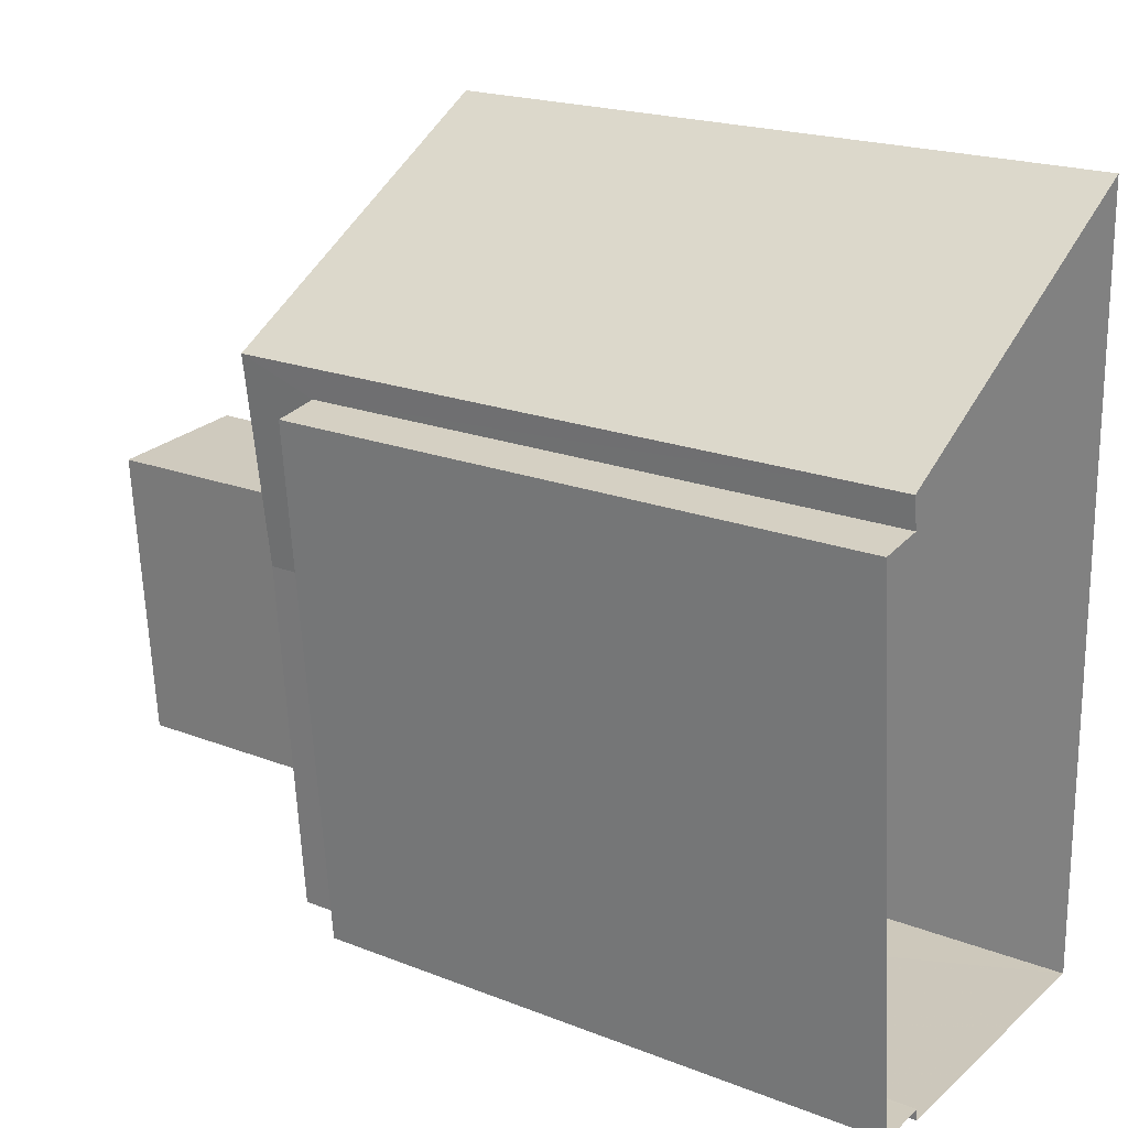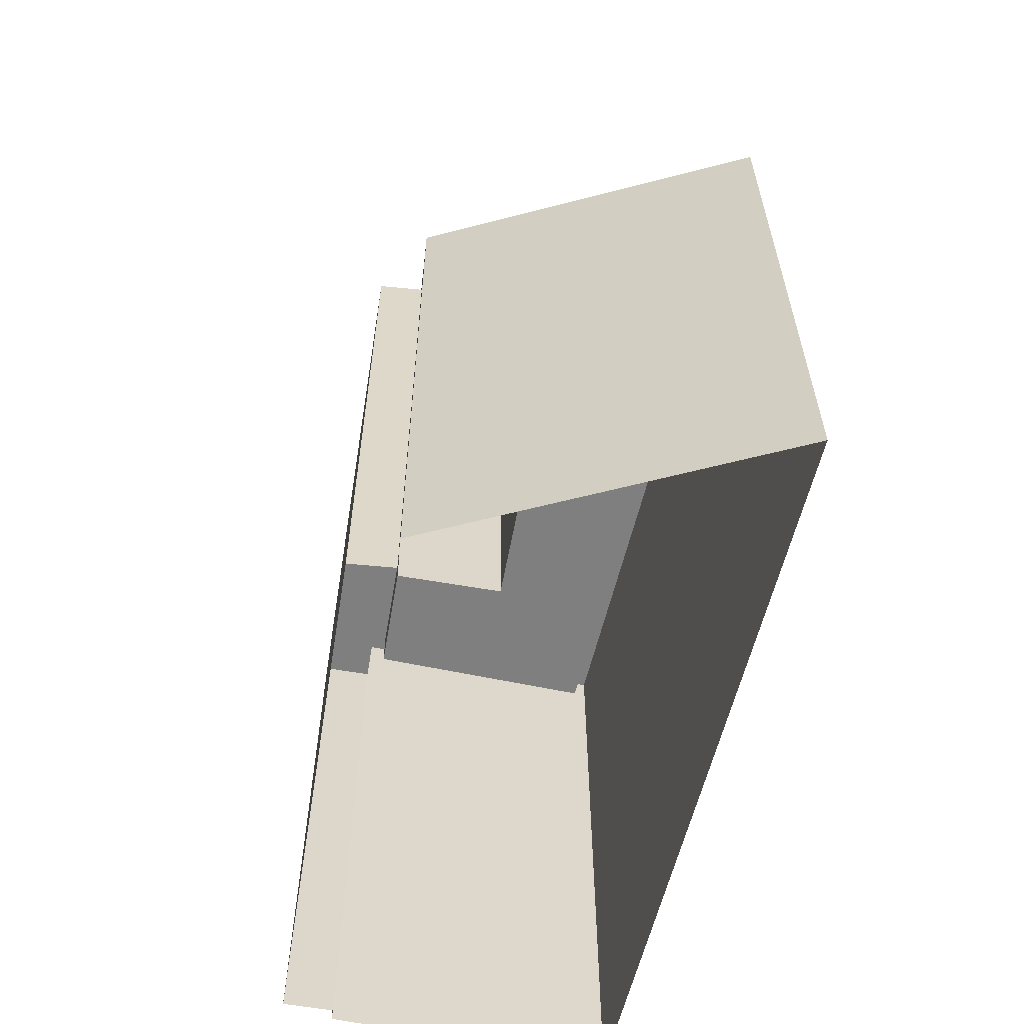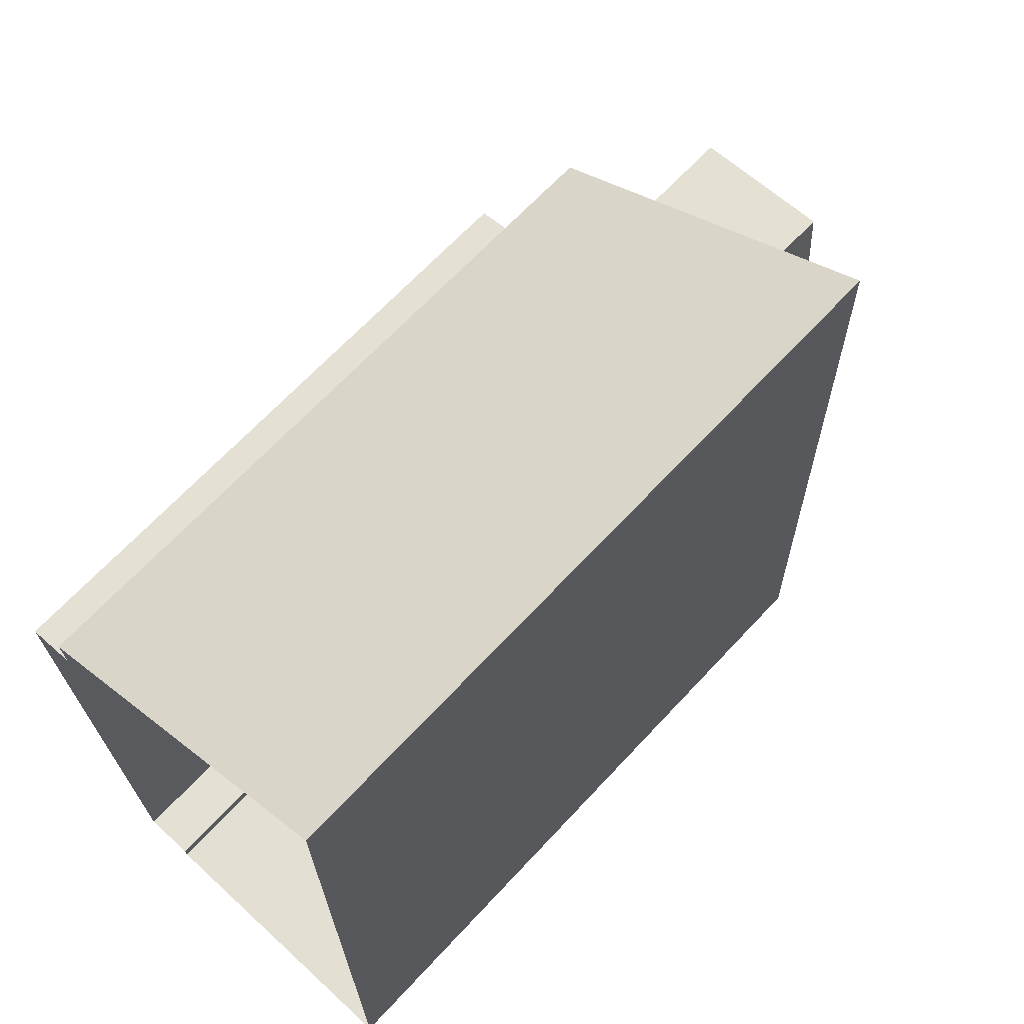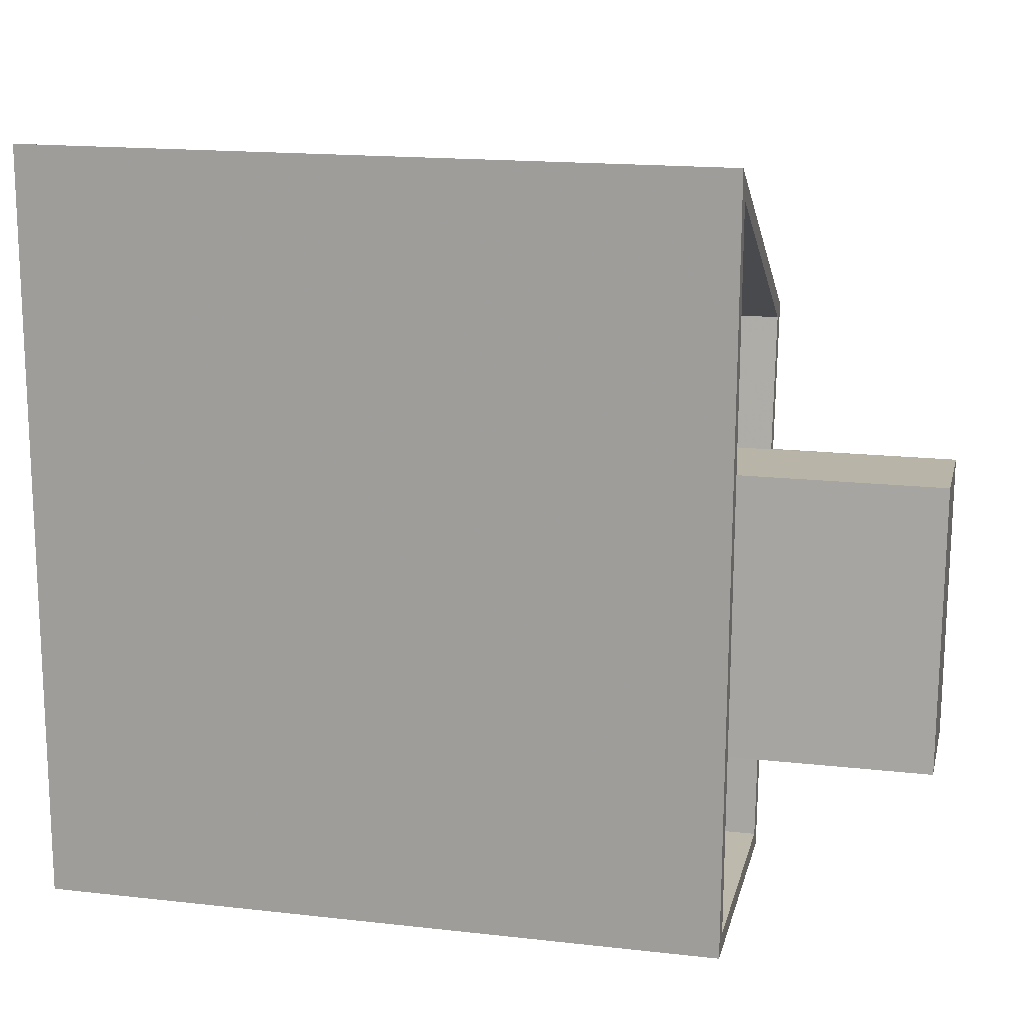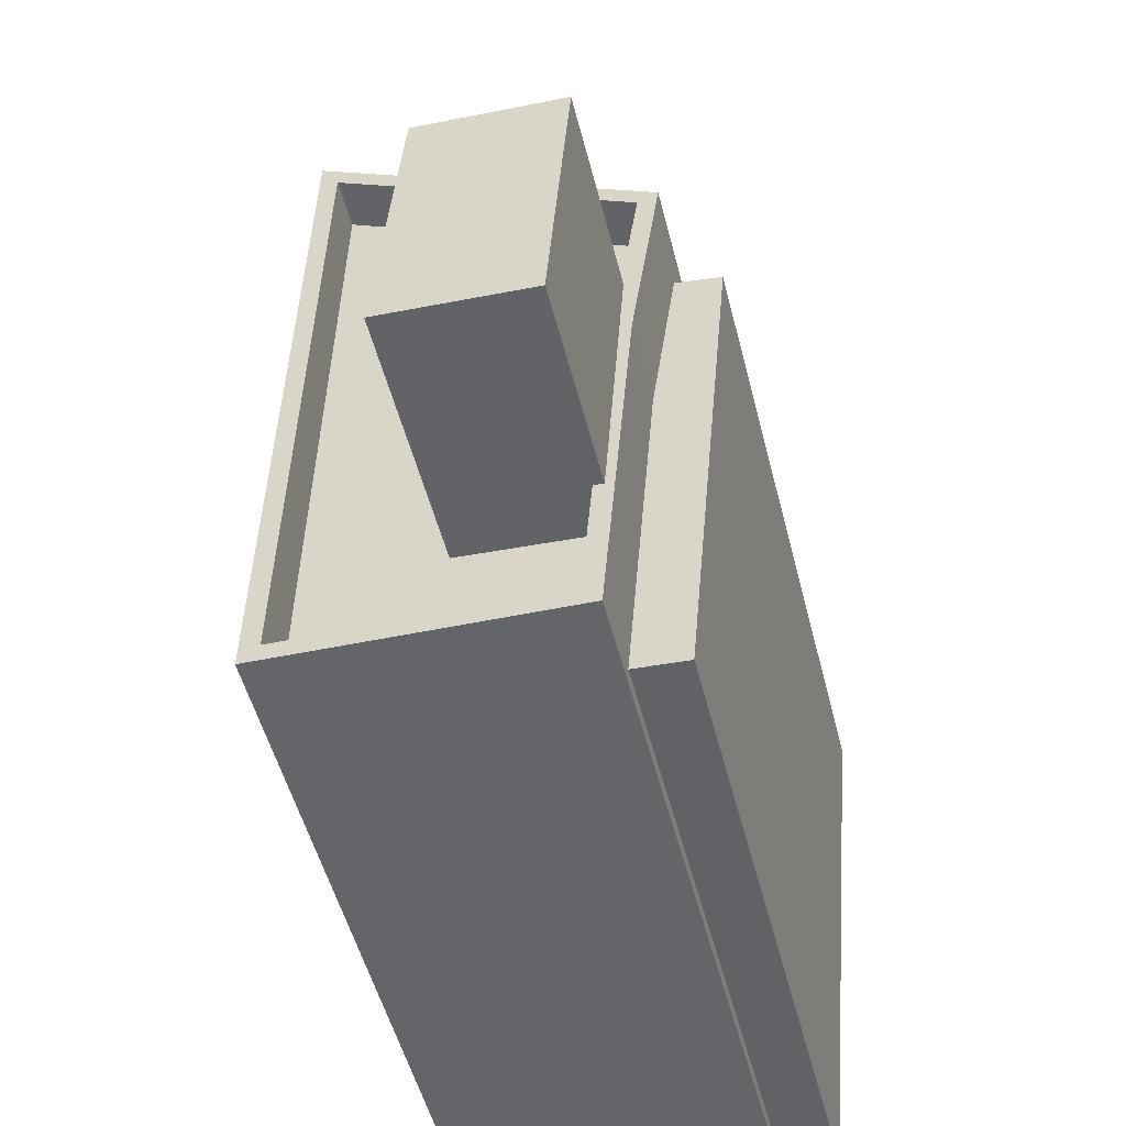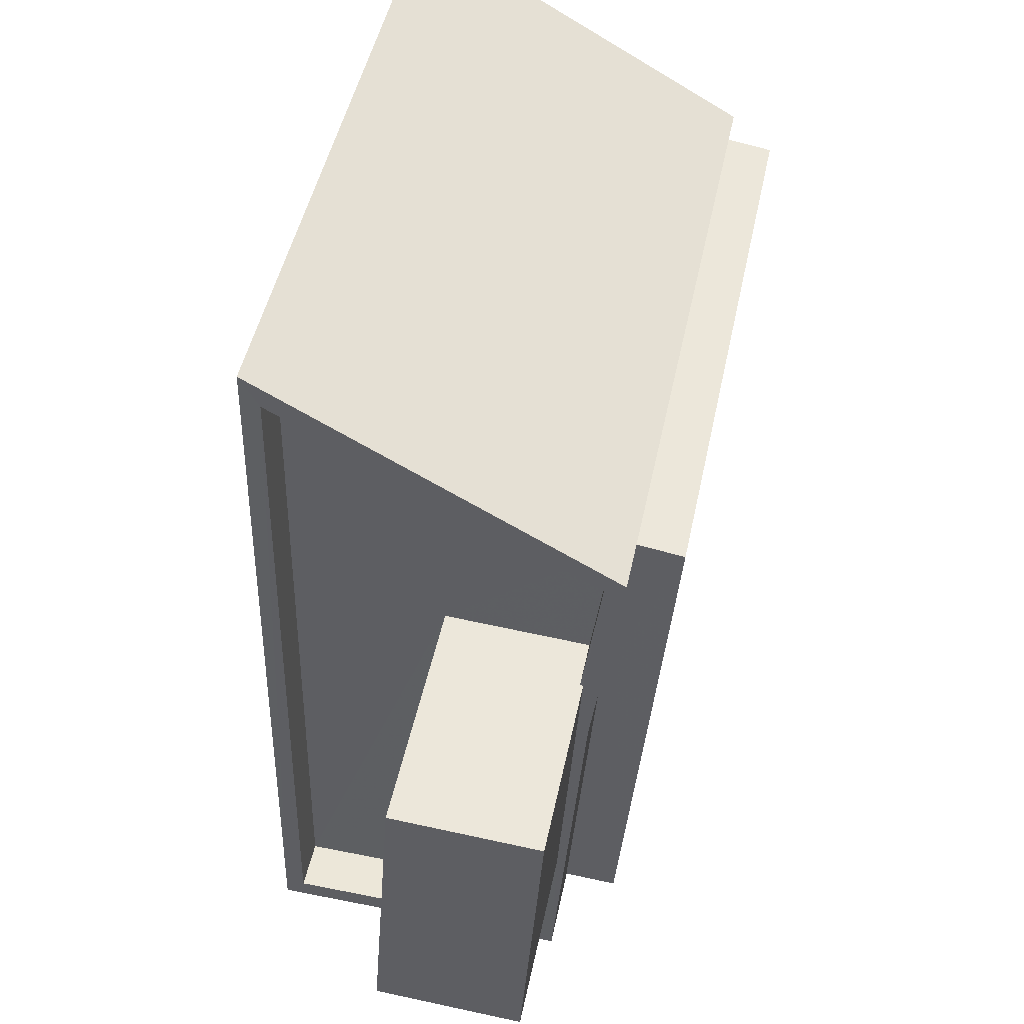
<metadata>
{"format":"obj","ext":"obj","renderer":"f3d","projection":"perspective","resolution":1024,"background":"white","views":[{"elev":20.3,"azim":125.5,"up":"+Y"},{"elev":-59.7,"azim":165.6,"up":"+Z"},{"elev":67.1,"azim":-137.0,"up":"+Y"},{"elev":17.0,"azim":-77.2,"up":"+Y"},{"elev":-52.2,"azim":14.3,"up":"+Y"},{"elev":46.8,"azim":11.6,"up":"+Y"}]}
</metadata>
<code>
v -9128 -3.745e+04 23.38
v -9134 -3.746e+04 23.39
v -9134 -3.745e+04 23.39
v -9128 -3.745e+04 23.38
v -9129 -3.746e+04 23.38
v -9129 -3.746e+04 23.38
v -9128 -3.745e+04 23.38
v -9128 -3.746e+04 23.38
v -9129 -3.746e+04 37.62
v -9131 -3.746e+04 37.62
v -9129 -3.746e+04 37.62
v -9131 -3.746e+04 37.62
v -9129 -3.746e+04 33.75
v -9131 -3.746e+04 33.76
v -9134 -3.746e+04 33.76
v -9131 -3.746e+04 33.76
v -9133 -3.745e+04 33.76
v -9129 -3.745e+04 33.75
v -9129 -3.746e+04 33.75
v -9129 -3.746e+04 33.75
v -9129 -3.746e+04 34.55
v -9134 -3.746e+04 34.56
v -9129 -3.746e+04 34.55
v -9134 -3.746e+04 34.56
v -9133 -3.745e+04 34.56
v -9134 -3.745e+04 34.56
v -9129 -3.746e+04 34.55
v -9128 -3.745e+04 34.55
v -9129 -3.746e+04 34.55
v -9129 -3.746e+04 34.55
v -9129 -3.746e+04 34.55
v -9129 -3.745e+04 34.55
v -9129 -3.746e+04 34.55
v -9128 -3.746e+04 33.25
v -9128 -3.745e+04 33.25
v -9129 -3.746e+04 33.25
v -9129 -3.746e+04 33.25
v -9128 -3.745e+04 33.25
f 1 2 3
f 3 4 1
f 5 6 2
f 7 8 5
f 7 5 1
f 1 5 2
f 9 10 11
f 9 12 10
f 13 14 15
f 15 16 17
f 16 18 17
f 13 19 14
f 16 20 18
f 15 14 16
f 21 22 23
f 22 24 23
f 25 26 24
f 25 24 22
f 23 27 21
f 25 28 26
f 21 27 29
f 30 27 23
f 28 31 30
f 32 28 25
f 31 32 33
f 30 31 27
f 31 28 32
f 34 35 36
f 34 36 37
f 35 38 36
f 14 29 10
f 10 29 11
f 14 19 29
f 11 29 27
f 16 14 10
f 12 16 10
f 20 16 33
f 31 33 9
f 9 33 12
f 33 16 12
f 31 9 11
f 27 31 11
f 21 13 15
f 22 21 15
f 22 15 17
f 25 22 17
f 32 17 18
f 32 25 17
f 33 18 20
f 33 32 18
f 19 13 21
f 29 19 21
f 30 38 28
f 28 38 4
f 30 36 38
f 4 38 1
f 24 3 2
f 24 26 3
f 28 4 3
f 26 28 3
f 36 30 37
f 5 37 6
f 6 37 23
f 37 30 23
f 23 2 6
f 23 24 2
f 1 35 7
f 1 38 35
f 34 8 7
f 35 34 7
f 5 8 34
f 37 5 34

</code>
